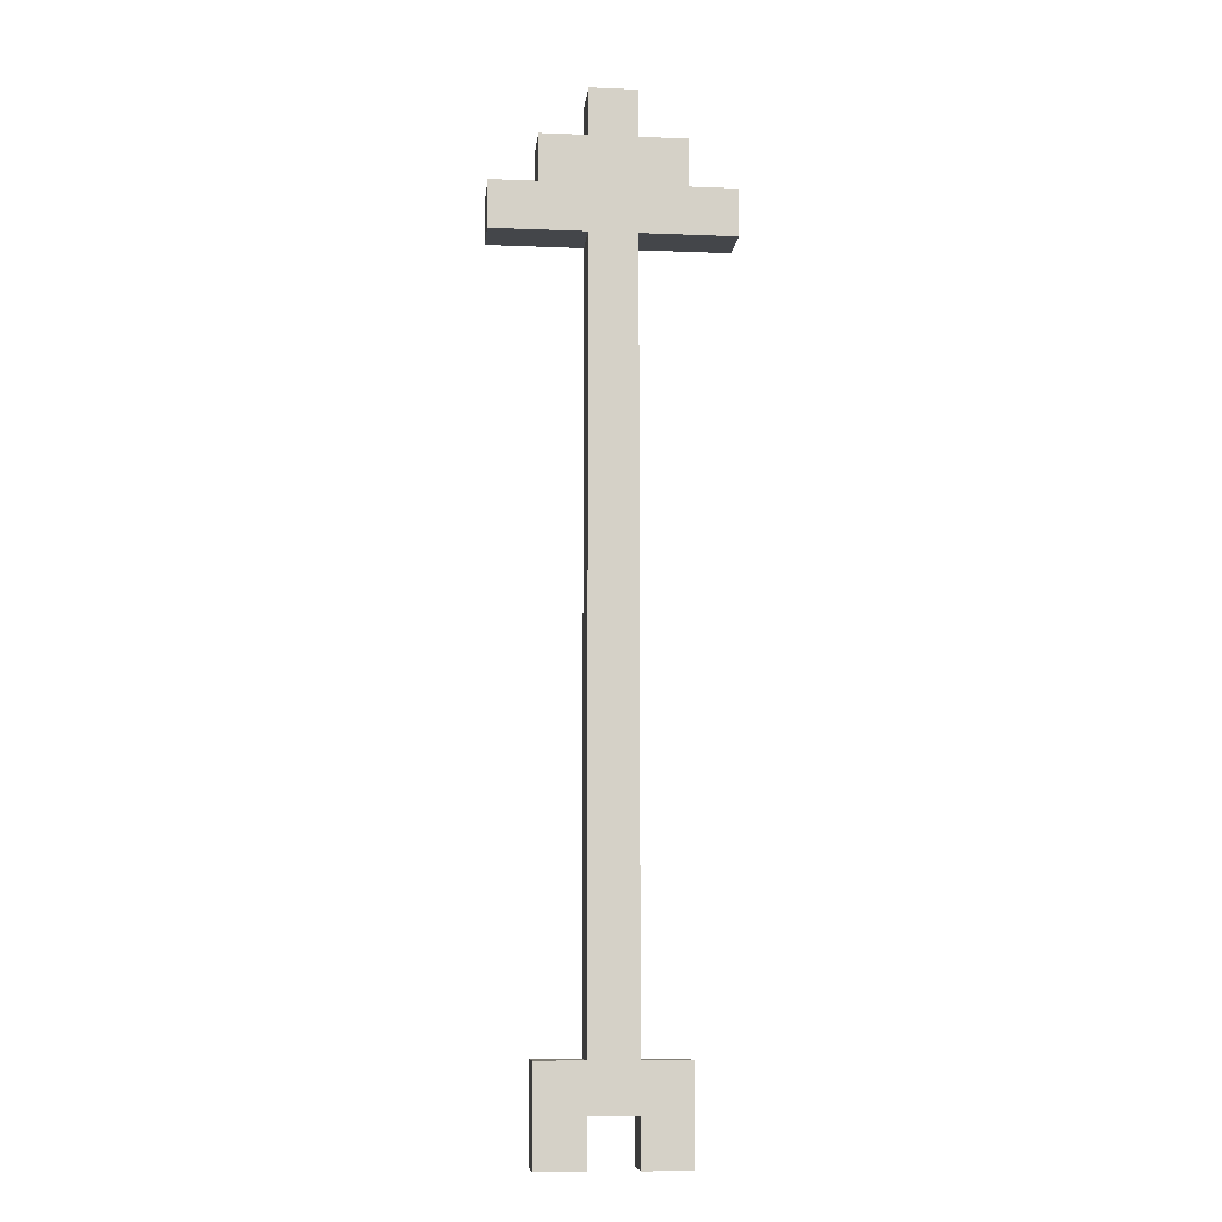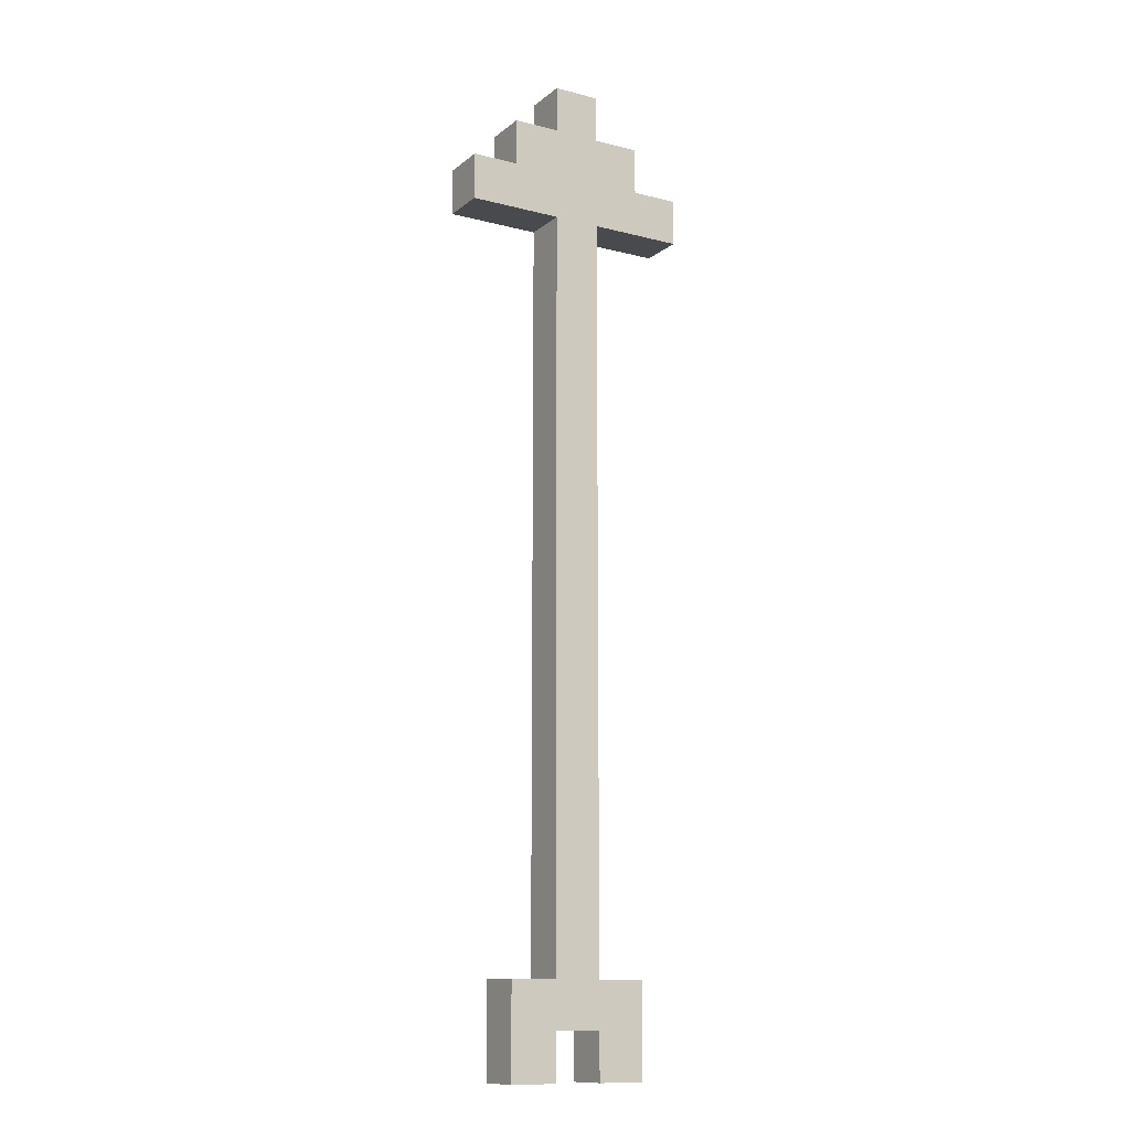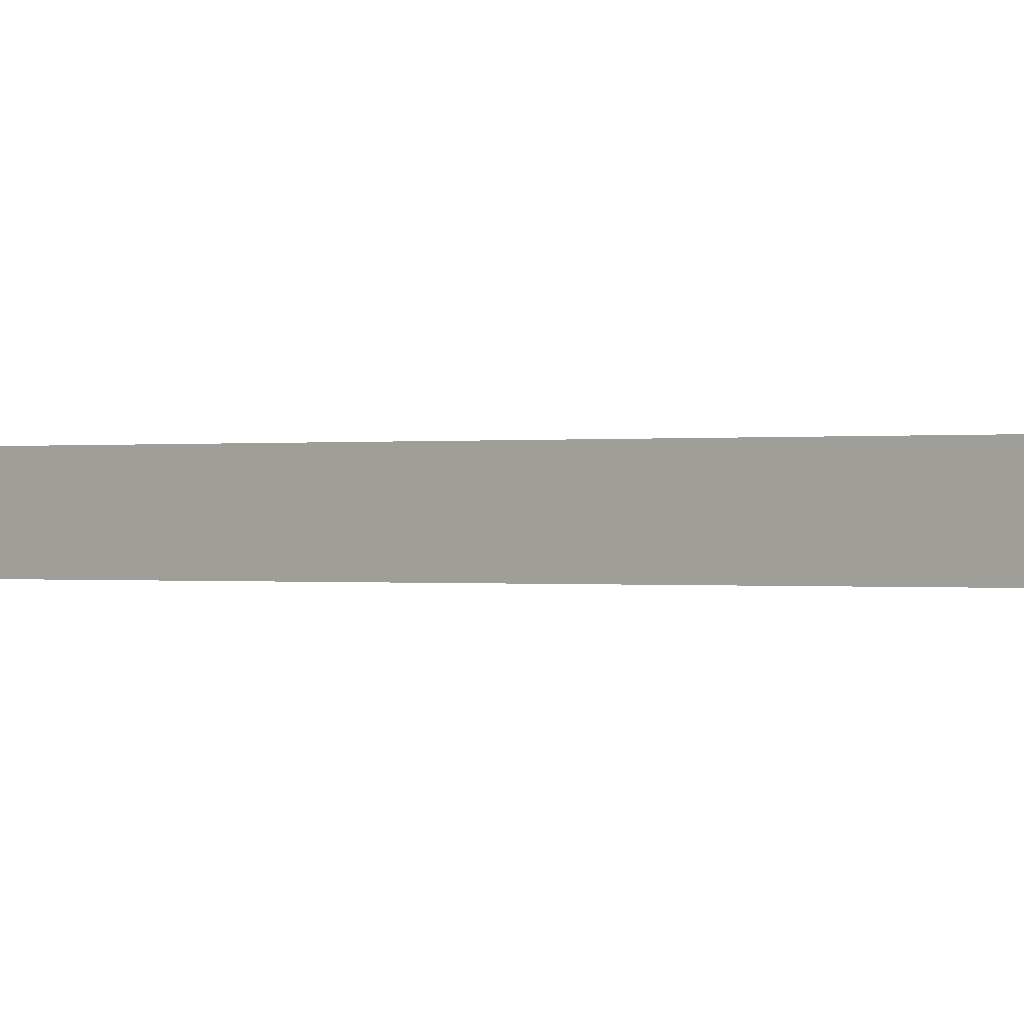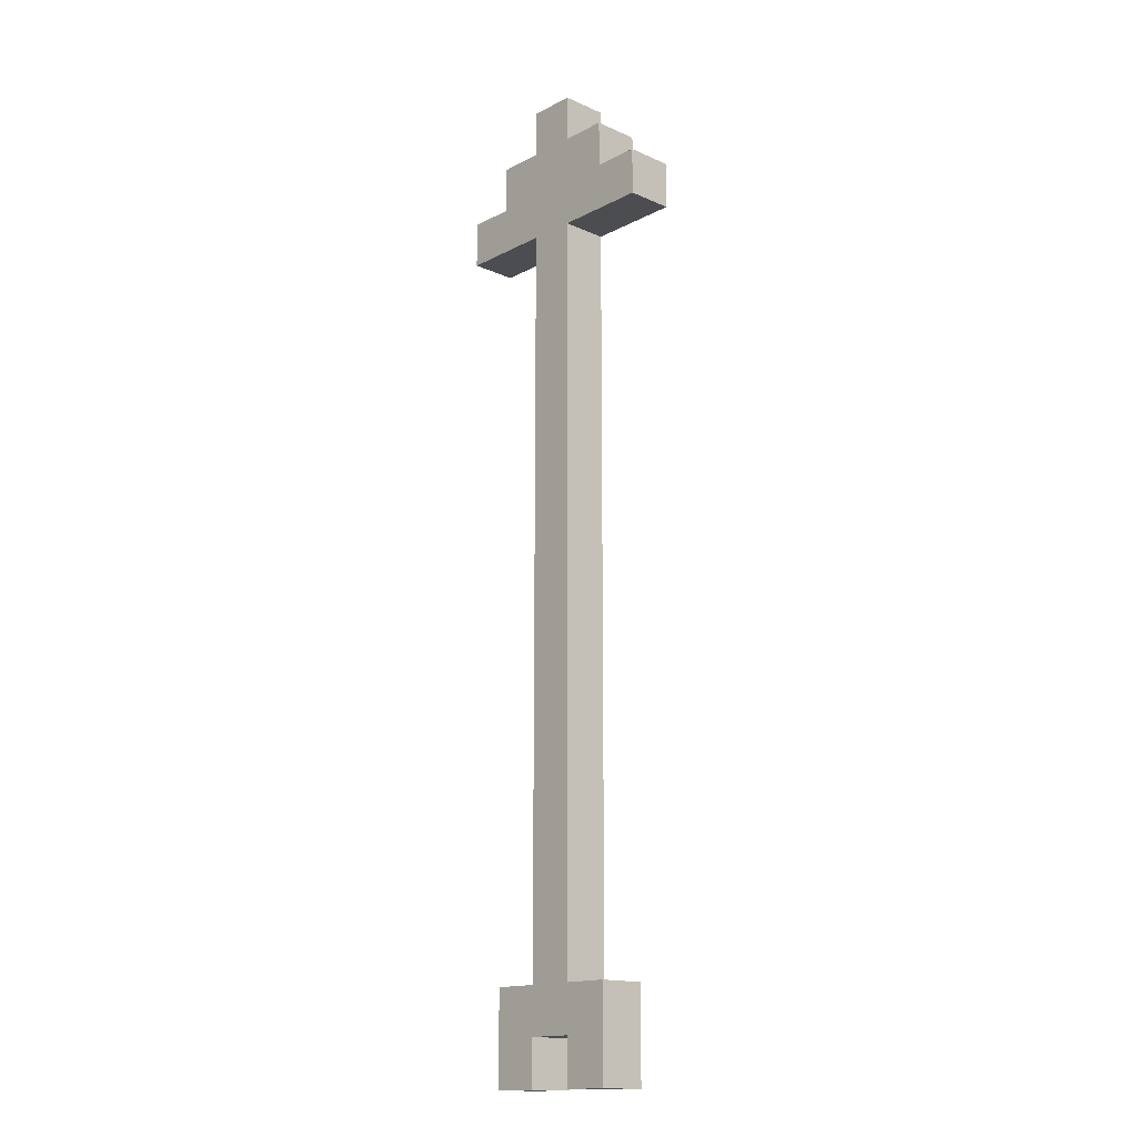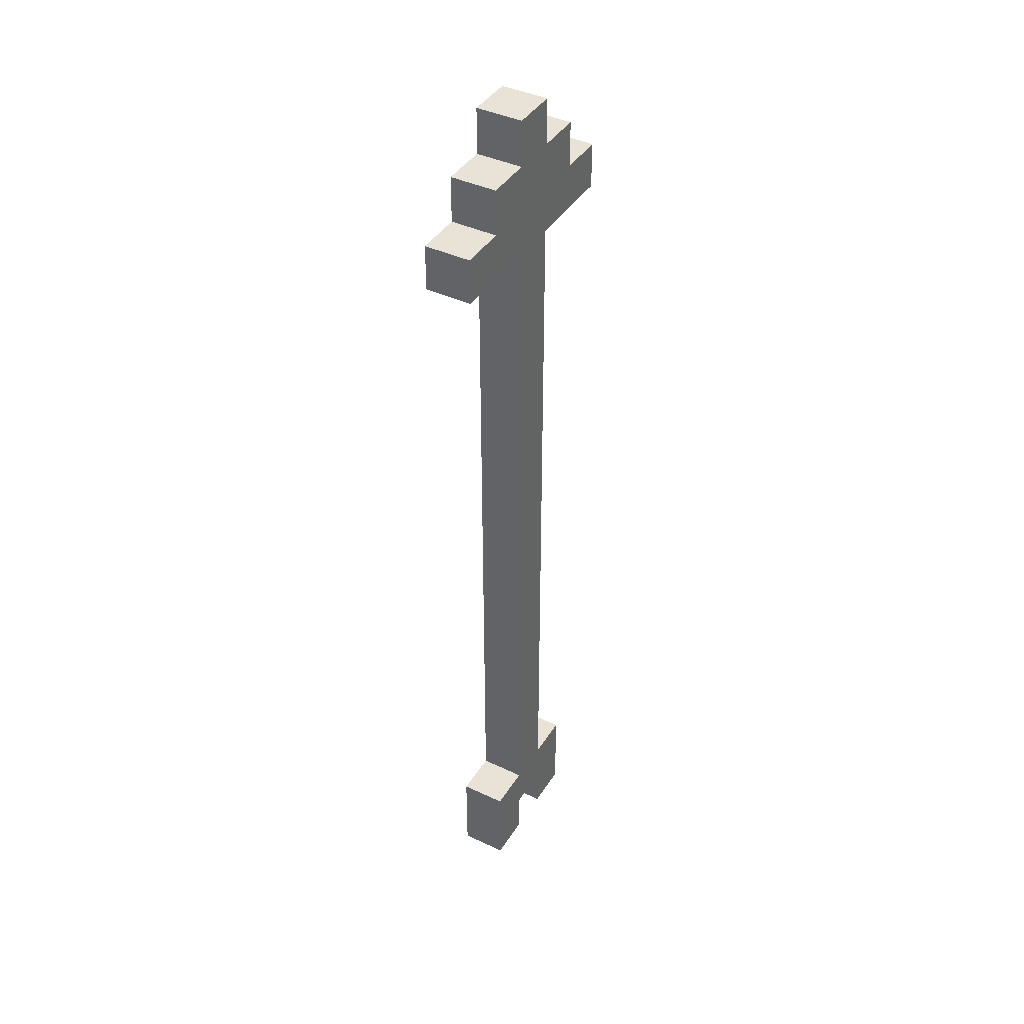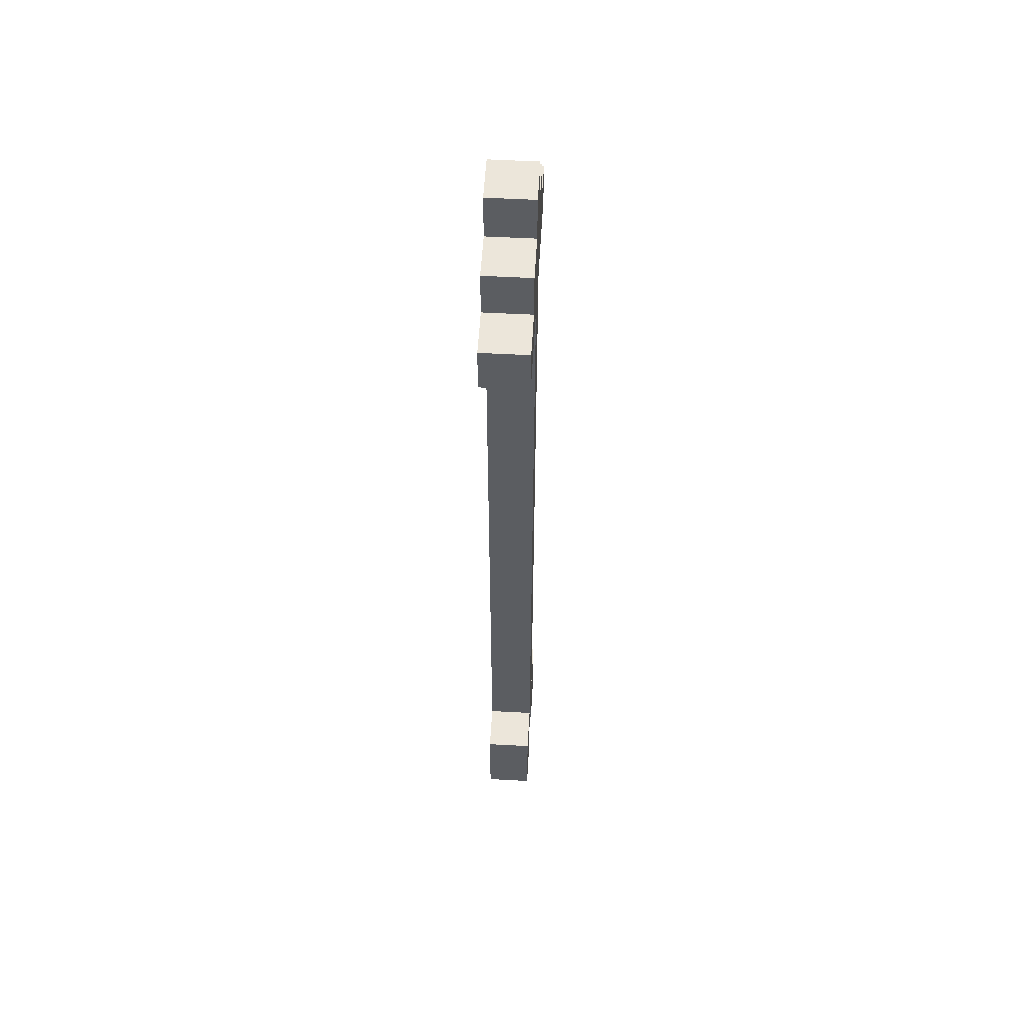
<metadata>
{"format":"obj","ext":"obj","renderer":"f3d","projection":"perspective","resolution":1024,"background":"white","views":[{"elev":-9.8,"azim":-5.9,"up":"+Y"},{"elev":-12.9,"azim":149.4,"up":"+Y"},{"elev":-0.1,"azim":129.8,"up":"+Z"},{"elev":-15.6,"azim":-132.8,"up":"+Y"},{"elev":41.4,"azim":119.7,"up":"+Y"},{"elev":54.4,"azim":93.3,"up":"+Y"}]}
</metadata>
<code>
g Arrow
v -3 26 -19
v -3 26 -20
v -3 27 -19
v -3 27 -20
v -2 8 -19
v -2 8 -20
v -2 9 -19
v -2 9 -20
v -2 10 -19
v -2 10 -20
v -2 27 -19
v -2 27 -20
v -2 28 -19
v -2 28 -20
v -1 10 -19
v -1 10 -20
v -1 26 -19
v -1 26 -20
v -1 28 -19
v -1 28 -20
v -1 29 -19
v -1 29 -20
v 0 8 -19
v 0 8 -20
v 0 9 -19
v 0 9 -20
v -1 8 -19
v -1 8 -20
v -1 9 -19
v -1 9 -20
v 0 10 -19
v 0 10 -20
v 0 26 -19
v 0 26 -20
v 0 28 -19
v 0 28 -20
v 0 29 -19
v 0 29 -20
v 1 8 -19
v 1 8 -20
v 1 9 -19
v 1 9 -20
v 1 10 -19
v 1 10 -20
v 1 27 -19
v 1 27 -20
v 1 28 -19
v 1 28 -20
v 2 26 -19
v 2 26 -20
v 2 27 -19
v 2 27 -20
v -3 26 -19
v -3 27 -19
v -2 8 -19
v -2 9 -19
v -2 10 -19
v -2 26 -19
v -2 27 -19
v -2 28 -19
v -1 8 -19
v -1 9 -19
v -1 10 -19
v -1 26 -19
v -1 27 -19
v -1 28 -19
v -1 29 -19
v 0 8 -19
v 0 9 -19
v 0 10 -19
v 0 26 -19
v 0 27 -19
v 0 28 -19
v 0 29 -19
v 1 8 -19
v 1 9 -19
v 1 10 -19
v 1 26 -19
v 1 27 -19
v 1 28 -19
v 2 26 -19
v 2 27 -19
v -3 26 -20
v -3 27 -20
v -2 8 -20
v -2 9 -20
v -2 10 -20
v -2 26 -20
v -2 27 -20
v -2 28 -20
v -1 8 -20
v -1 9 -20
v -1 10 -20
v -1 26 -20
v -1 27 -20
v -1 28 -20
v -1 29 -20
v 0 8 -20
v 0 9 -20
v 0 10 -20
v 0 26 -20
v 0 27 -20
v 0 28 -20
v 0 29 -20
v 1 8 -20
v 1 9 -20
v 1 10 -20
v 1 26 -20
v 1 27 -20
v 1 28 -20
v 2 26 -20
v 2 27 -20
v -2 8 -19
v -1 8 -19
v 0 8 -19
v 1 8 -19
v -2 8 -20
v -1 8 -20
v 0 8 -20
v 1 8 -20
v -1 9 -19
v 0 9 -19
v -1 9 -20
v 0 9 -20
v -3 26 -19
v -2 26 -19
v -1 26 -19
v 0 26 -19
v 1 26 -19
v 2 26 -19
v -3 26 -20
v -2 26 -20
v -1 26 -20
v 0 26 -20
v 1 26 -20
v 2 26 -20
v -2 10 -19
v -1 10 -19
v 0 10 -19
v 1 10 -19
v -2 10 -20
v -1 10 -20
v 0 10 -20
v 1 10 -20
v -3 27 -19
v -2 27 -19
v 1 27 -19
v 2 27 -19
v -3 27 -20
v -2 27 -20
v 1 27 -20
v 2 27 -20
v -2 28 -19
v -1 28 -19
v 0 28 -19
v 1 28 -19
v -2 28 -20
v -1 28 -20
v 0 28 -20
v 1 28 -20
v -1 29 -19
v 0 29 -19
v -1 29 -20
v 0 29 -20
f 3 2 1
f 4 2 3
f 7 6 5
f 8 6 7
f 9 8 7
f 10 8 9
f 13 12 11
f 14 12 13
f 17 16 15
f 18 16 17
f 21 20 19
f 22 20 21
f 25 24 23
f 26 24 25
f 27 28 29
f 29 28 30
f 31 32 33
f 33 32 34
f 35 36 37
f 37 36 38
f 39 40 41
f 41 40 42
f 41 42 43
f 43 42 44
f 45 46 47
f 47 46 48
f 49 50 51
f 51 50 52
f 58 54 53
f 59 54 58
f 61 56 55
f 62 57 56
f 62 56 61
f 63 57 62
f 64 60 59
f 64 59 58
f 65 60 64
f 66 60 65
f 69 63 62
f 70 64 63
f 70 63 69
f 71 65 64
f 71 64 70
f 72 66 65
f 72 65 71
f 73 67 66
f 73 66 72
f 74 67 73
f 75 69 68
f 76 70 69
f 76 69 75
f 77 70 76
f 78 72 71
f 78 73 72
f 79 73 78
f 80 73 79
f 81 79 78
f 82 79 81
f 83 84 88
f 88 84 89
f 85 86 91
f 86 87 92
f 91 86 92
f 92 87 93
f 89 90 94
f 88 89 94
f 94 90 95
f 95 90 96
f 92 93 99
f 93 94 100
f 99 93 100
f 94 95 101
f 100 94 101
f 95 96 102
f 101 95 102
f 96 97 103
f 102 96 103
f 103 97 104
f 98 99 105
f 99 100 106
f 105 99 106
f 106 100 107
f 101 102 108
f 102 103 108
f 108 103 109
f 109 103 110
f 108 109 111
f 111 109 112
f 117 114 113
f 118 114 117
f 119 116 115
f 120 116 119
f 123 122 121
f 124 122 123
f 131 126 125
f 132 127 126
f 132 126 131
f 133 127 132
f 134 129 128
f 135 130 129
f 135 129 134
f 136 130 135
f 137 138 141
f 141 138 142
f 139 140 143
f 143 140 144
f 145 146 149
f 149 146 150
f 147 148 151
f 151 148 152
f 153 154 157
f 157 154 158
f 155 156 159
f 159 156 160
f 161 162 163
f 163 162 164

</code>
